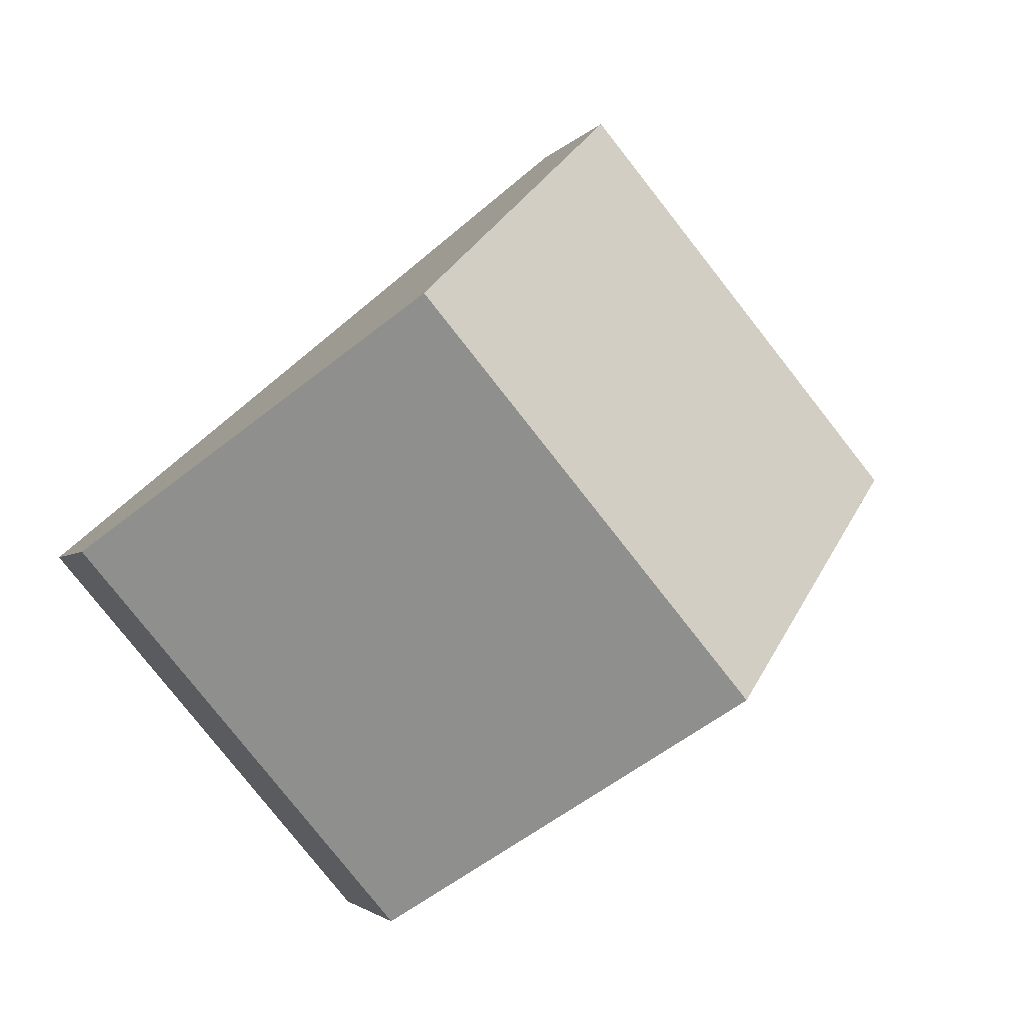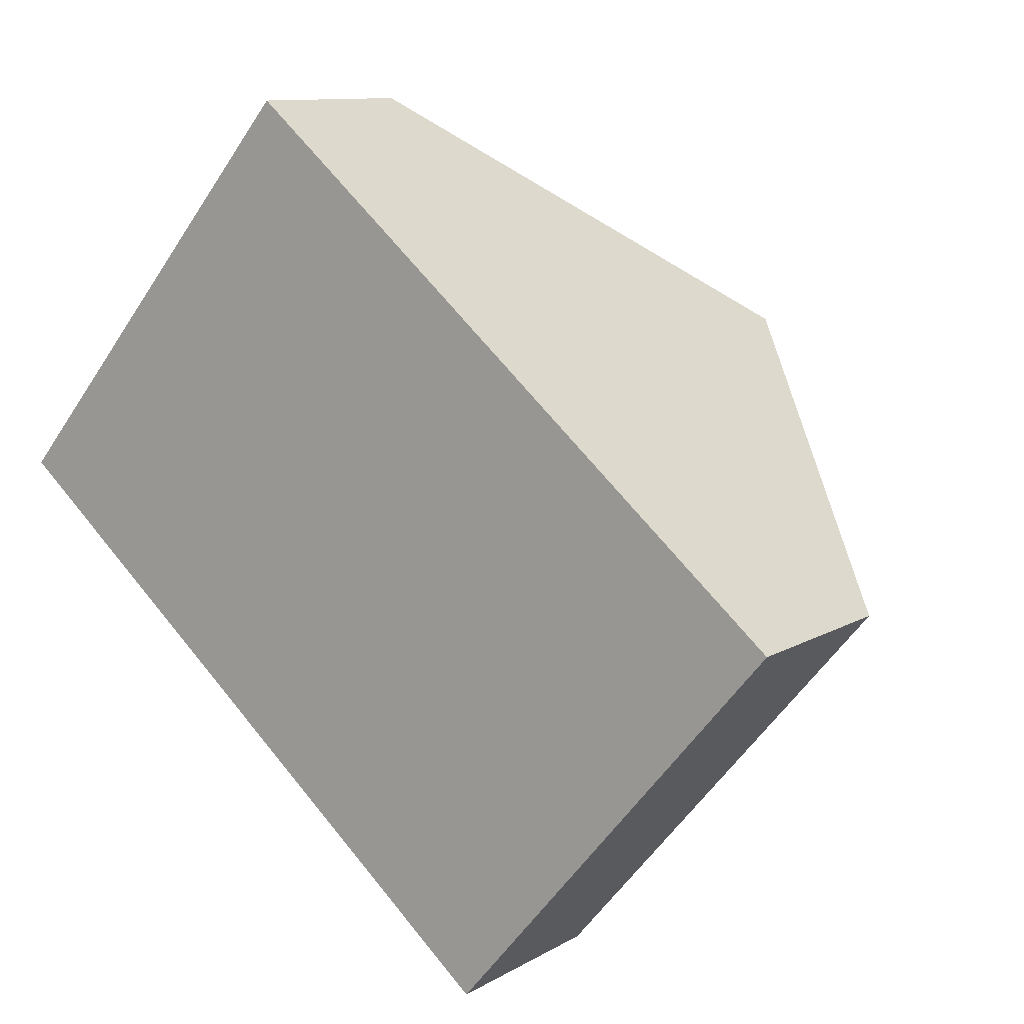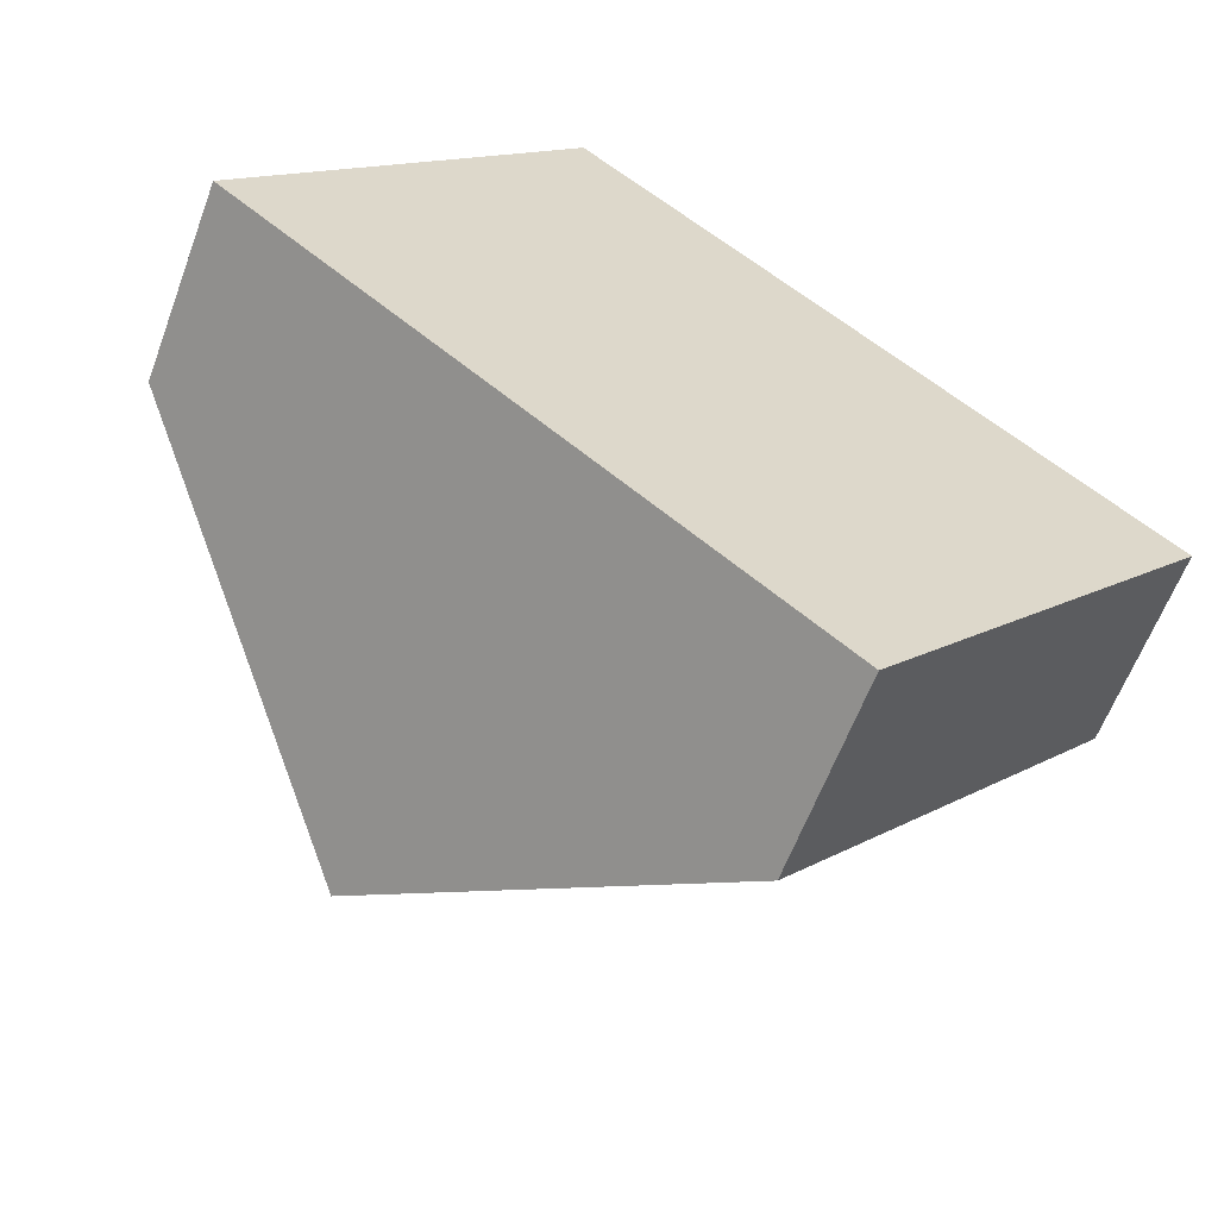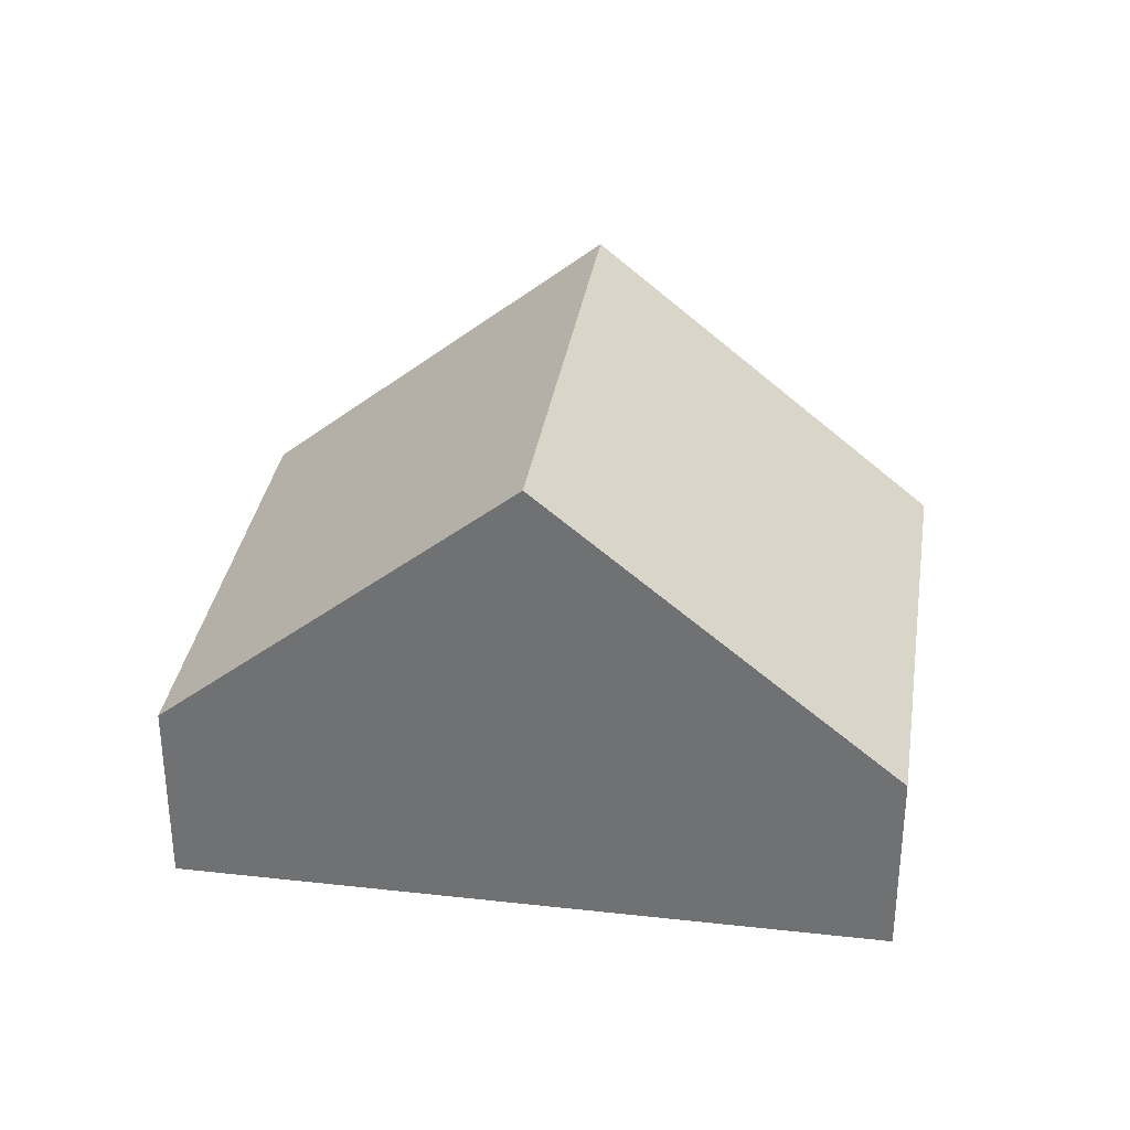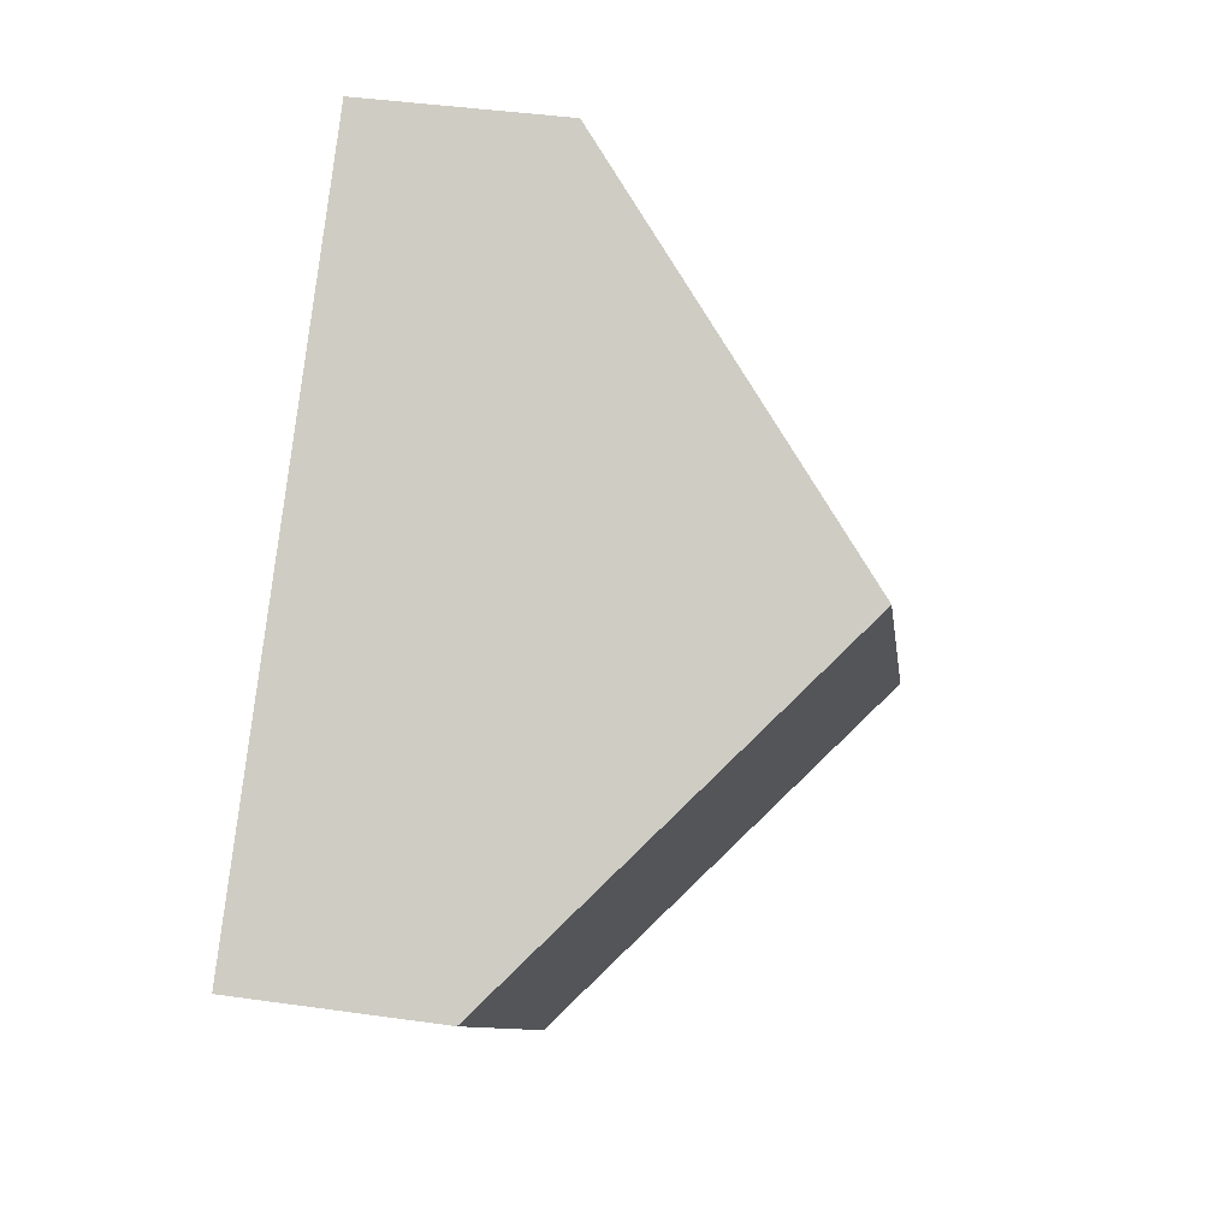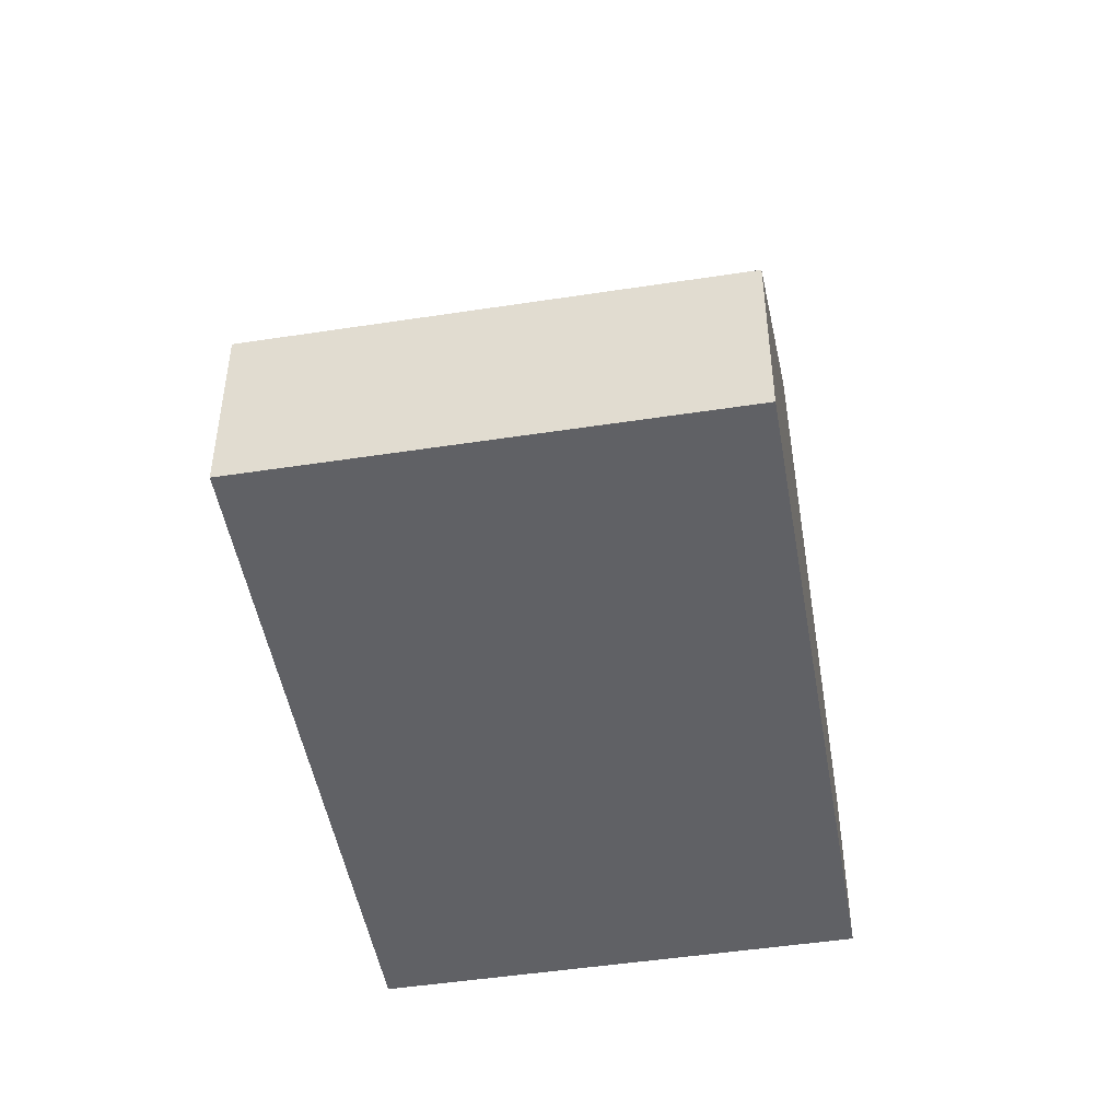
<metadata>
{"format":"obj","ext":"obj","renderer":"f3d","projection":"perspective","resolution":1024,"background":"white","views":[{"elev":-2.8,"azim":162.8,"up":"+Z"},{"elev":10.5,"azim":34.9,"up":"+Z"},{"elev":-60.7,"azim":-20.3,"up":"+Z"},{"elev":33.6,"azim":48.9,"up":"+Y"},{"elev":41.8,"azim":99.7,"up":"+Z"},{"elev":-48.1,"azim":140.0,"up":"+Y"}]}
</metadata>
<code>
v  5.501 9.661 -4.654
v  17.39 3.858 -1.751
v  11 3.858 -9.307
v  11.89 9.661 2.902
v  0 3.858 2.362e-16
v  6.392 3.858 7.556
v  11 5.699e-16 -9.307
v  5.501 2.85e-16 -4.654
v  0 0 0
v  6.392 -4.627e-16 7.556
v  11.89 -1.777e-16 2.902
v  17.39 1.072e-16 -1.751
g defaultobject
f 1 2 3
f 2 1 4
f 5 4 1
f 4 5 6
f 7 1 3
f 1 7 8
f 1 8 5
f 5 8 9
f 9 6 5
f 6 9 10
f 10 4 6
f 4 10 11
f 4 11 2
f 2 11 12
f 12 3 2
f 3 12 7
f 8 10 9
f 10 8 7
f 10 7 11
f 11 7 12

</code>
